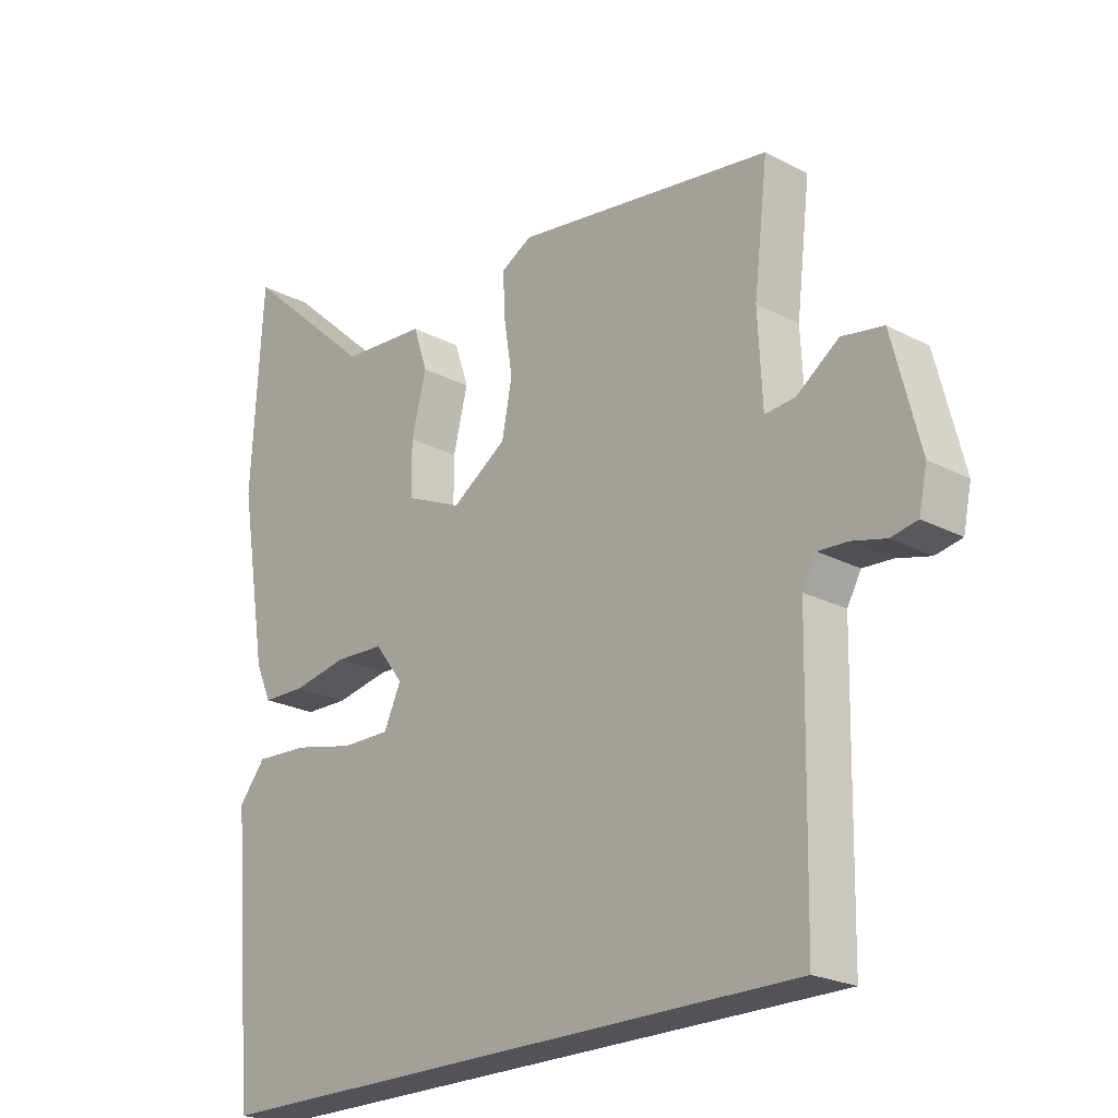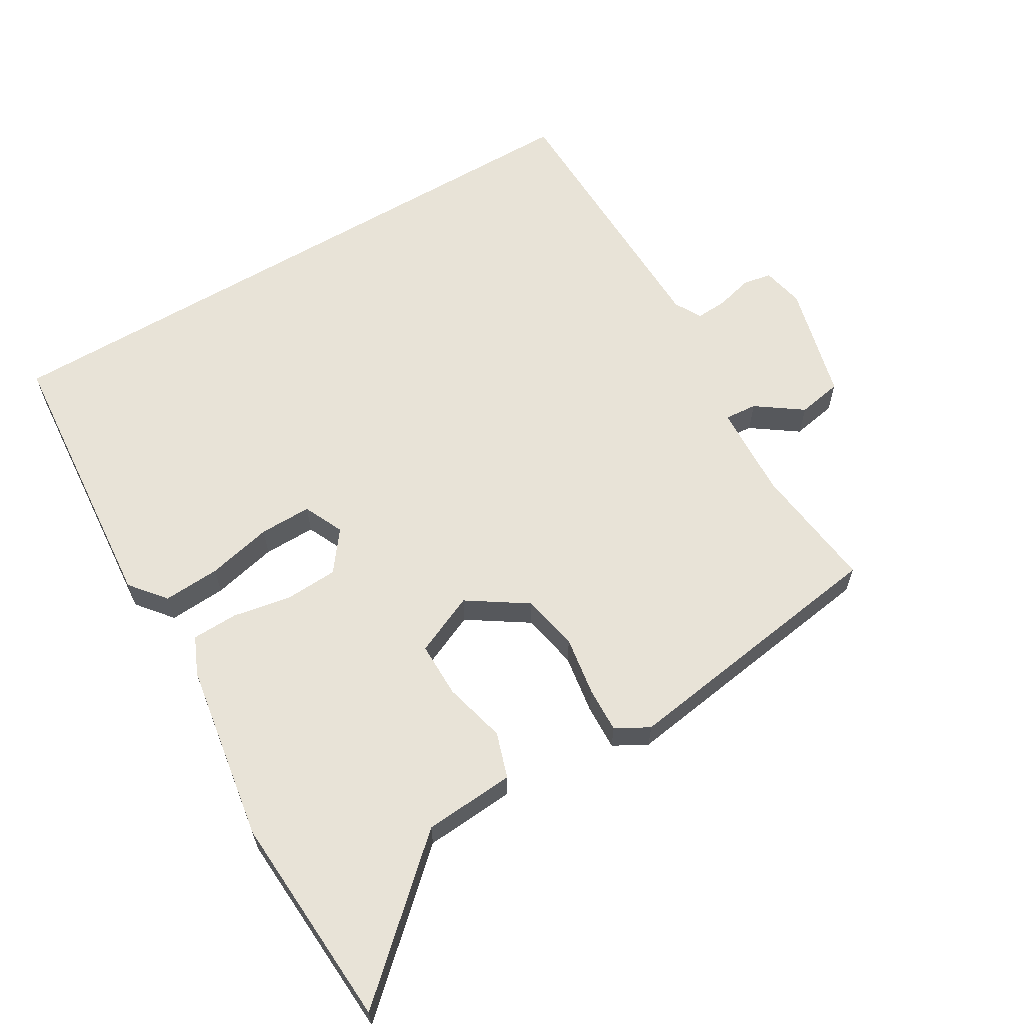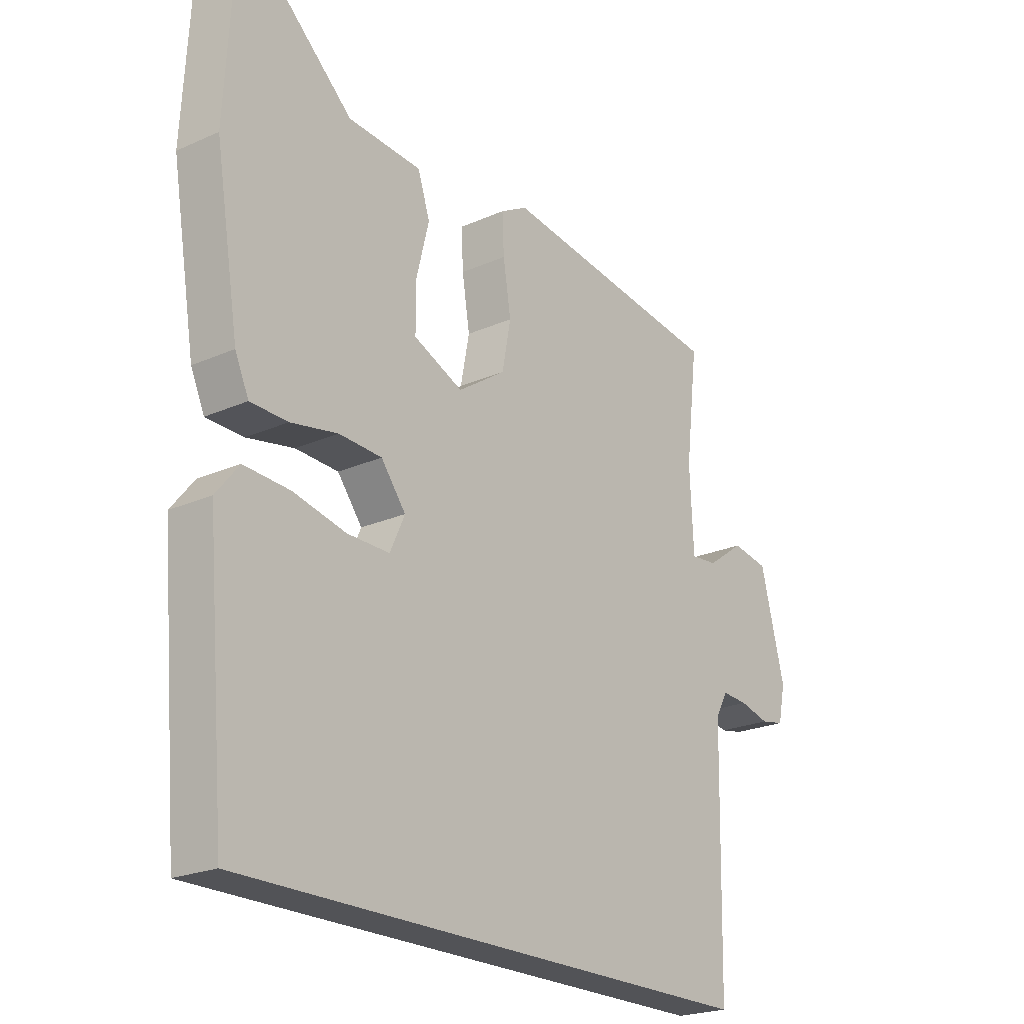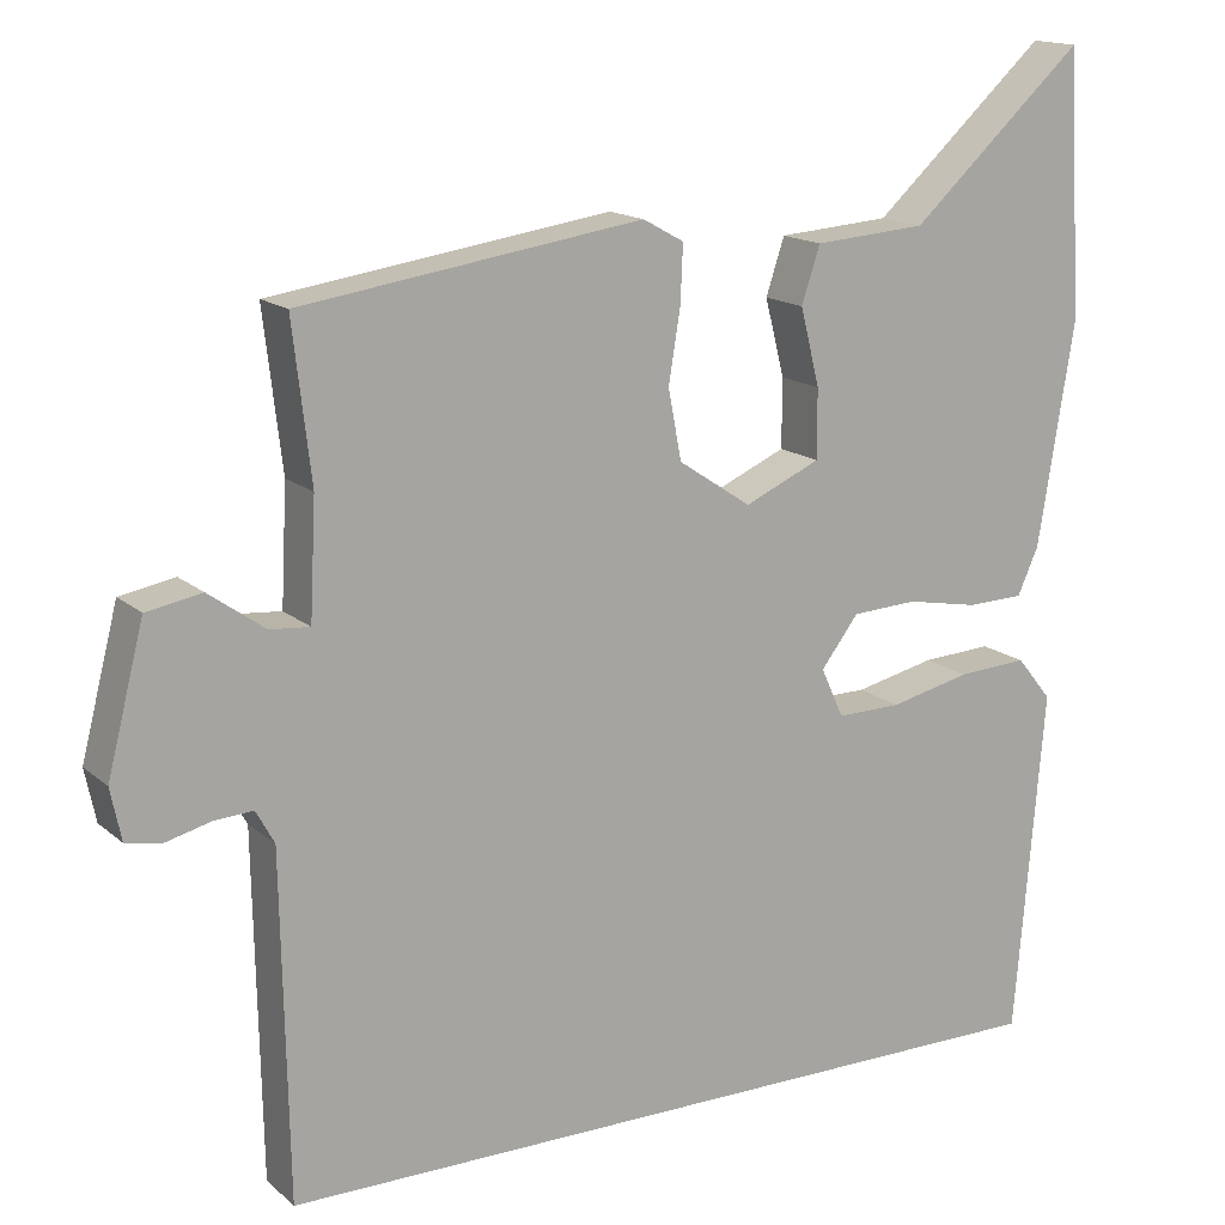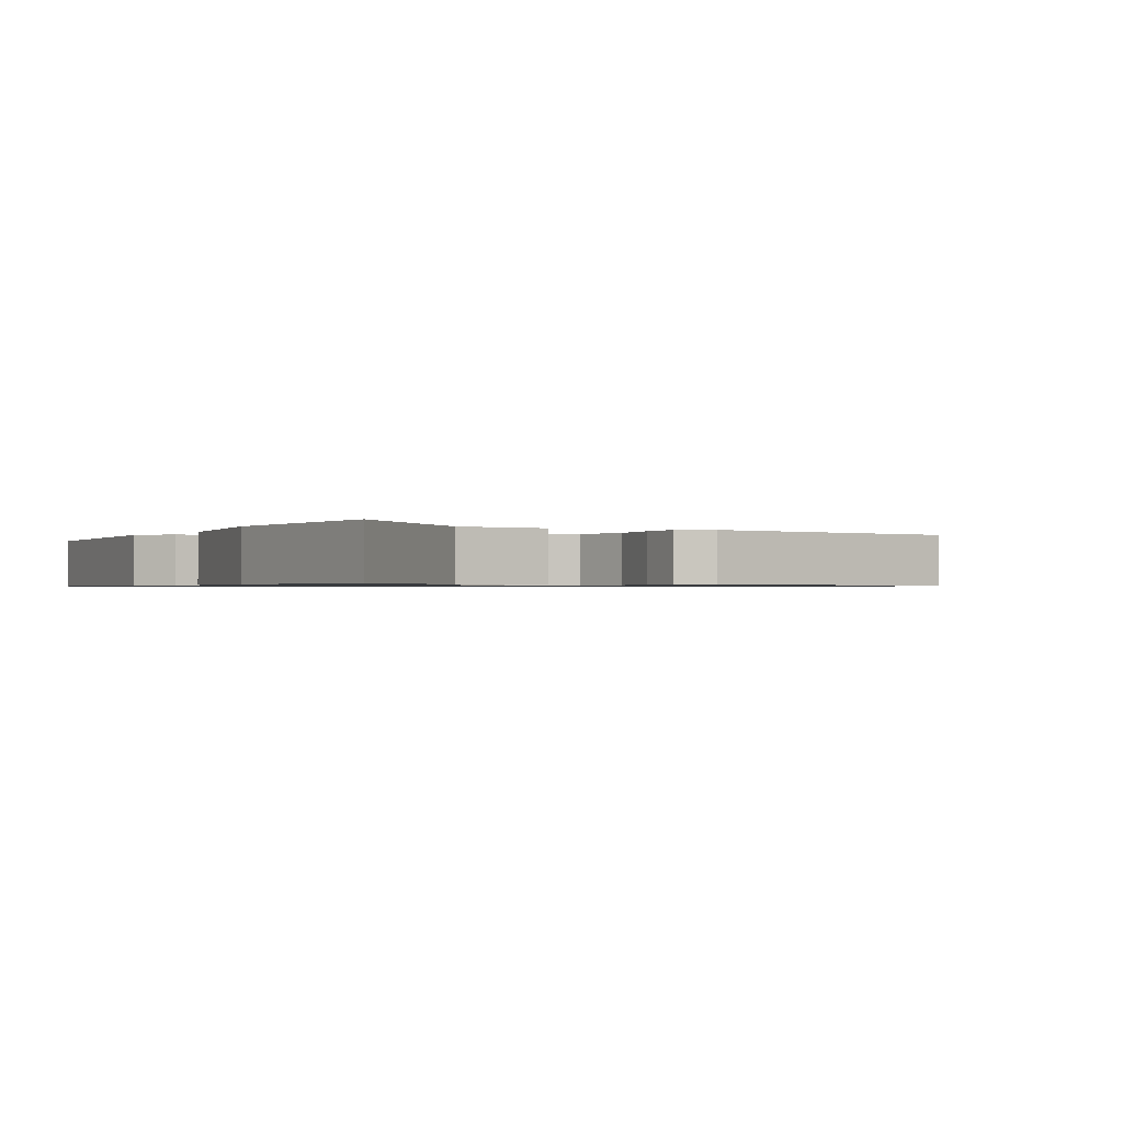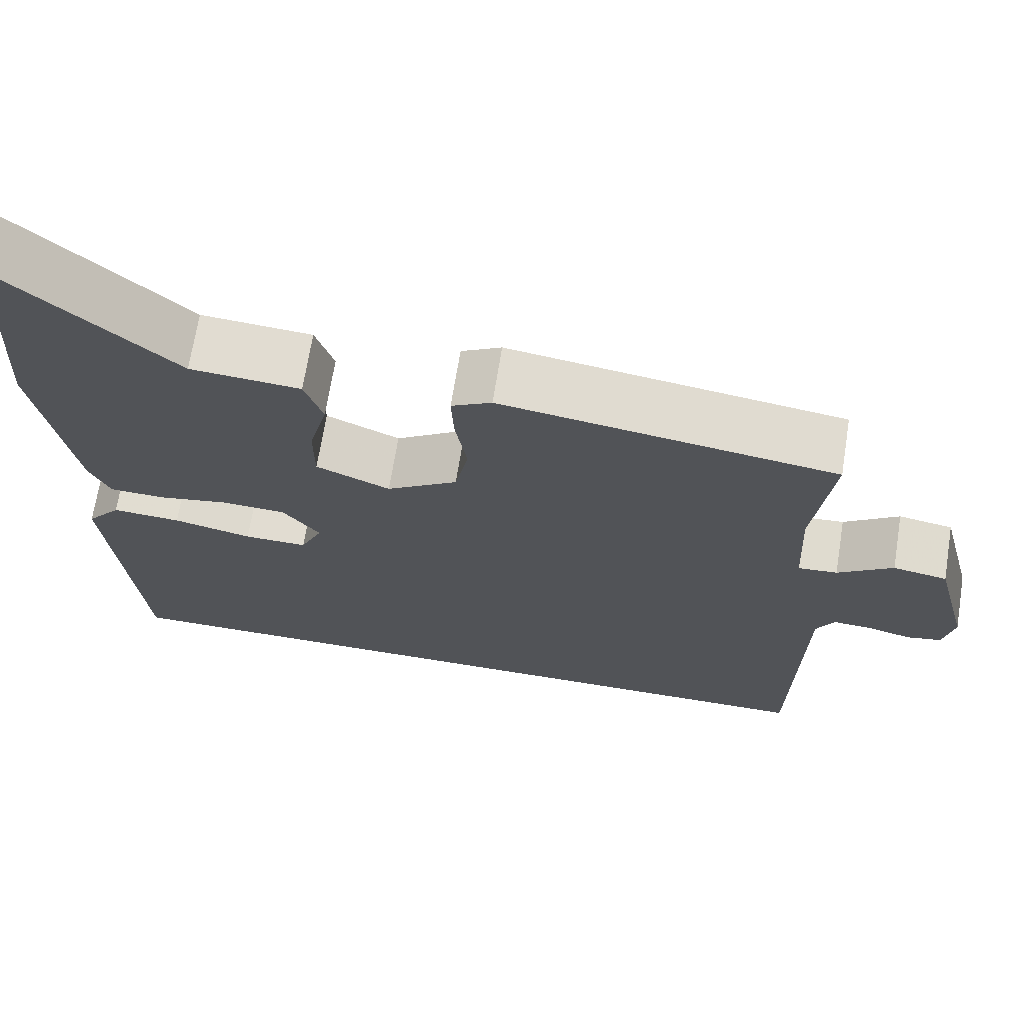
<metadata>
{"format":"obj","ext":"obj","renderer":"f3d","projection":"perspective","resolution":1024,"background":"white","views":[{"elev":-22.7,"azim":48.0,"up":"+Z"},{"elev":62.1,"azim":-30.8,"up":"+Y"},{"elev":-22.3,"azim":-52.2,"up":"+Z"},{"elev":15.3,"azim":149.4,"up":"+Z"},{"elev":-0.8,"azim":-29.6,"up":"+Y"},{"elev":69.1,"azim":9.1,"up":"+Z"}]}
</metadata>
<code>
v 0.508 0.07 -0.5
v -0.454 0.07 -0.5
v -0.489 0.07 -0.088
v -0.447 0.07 -0.036
v -0.363 0.07 -0.041
v -0.267 0.07 -0.063
v -0.19 0.07 -0.064
v -0.163 0.07 -0.005
v -0.208 0.07 0.054
v -0.286 0.07 0.058
v -0.372 0.07 0.042
v -0.44 0.07 0.044
v -0.465 0.07 0.1
v -0.508 0.07 0.364
v -0.49 0.07 0.679
v -0.282 0.07 0.49
v -0.148 0.07 0.48
v -0.126 0.07 0.413
v -0.149 0.07 0.321
v -0.149 0.07 0.239
v -0.059 0.07 0.199
v 0.028 0.07 0.257
v 0.044 0.07 0.34
v 0.03 0.07 0.427
v 0.027 0.07 0.495
v 0.076 0.07 0.522
v 0.484 0.07 0.462
v 0.462 0.07 0.275
v 0.469 0.07 0.135
v 0.517 0.07 0.139
v 0.584 0.07 0.187
v 0.65 0.07 0.175
v 0.694 0.07 0.003
v 0.681 0.07 -0.059
v 0.639 0.07 -0.067
v 0.585 0.07 -0.053
v 0.538 0.07 -0.05
v 0.516 0.07 -0.09
v 0.508 0 -0.5
v -0.454 0 -0.5
v -0.489 0 -0.088
v -0.447 0 -0.036
v -0.363 0 -0.041
v -0.267 0 -0.063
v -0.19 0 -0.064
v -0.163 0 -0.005
v -0.208 0 0.054
v -0.286 0 0.058
v -0.372 0 0.042
v -0.44 0 0.044
v -0.465 0 0.1
v -0.508 0 0.364
v -0.49 0 0.679
v -0.282 0 0.49
v -0.148 0 0.48
v -0.126 0 0.413
v -0.149 0 0.321
v -0.149 0 0.239
v -0.059 0 0.199
v 0.028 0 0.257
v 0.044 0 0.34
v 0.03 0 0.427
v 0.027 0 0.495
v 0.076 0 0.522
v 0.484 0 0.462
v 0.462 0 0.275
v 0.469 0 0.135
v 0.517 0 0.139
v 0.584 0 0.187
v 0.65 0 0.175
v 0.694 0 0.003
v 0.681 0 -0.059
v 0.639 0 -0.067
v 0.585 0 -0.053
v 0.538 0 -0.05
v 0.516 0 -0.09
f 34 35 36
f 33 34 36
f 32 33 36
f 31 32 36
f 30 31 36
f 29 30 36 37
f 26 27 28
f 25 26 28
f 24 25 28
f 23 24 28
f 22 23 28 29
f 29 37 38
f 22 29 38
f 21 22 38
f 16 17 18 19
f 16 19 20
f 15 16 20
f 14 15 20
f 13 14 20
f 12 13 20
f 11 12 20
f 10 11 20
f 9 10 20 21
f 4 5 6
f 3 4 6
f 2 3 6
f 1 2 6
f 1 6 7
f 21 38 1
f 9 21 1
f 8 9 1
f 1 7 8
f 74 73 72
f 74 72 71
f 74 71 70
f 74 70 69
f 74 69 68
f 75 74 68 67
f 66 65 64
f 66 64 63
f 66 63 62
f 66 62 61
f 67 66 61 60
f 76 75 67
f 76 67 60
f 76 60 59
f 57 56 55 54
f 58 57 54
f 58 54 53
f 58 53 52
f 58 52 51
f 58 51 50
f 58 50 49
f 58 49 48
f 59 58 48 47
f 44 43 42
f 44 42 41
f 44 41 40
f 44 40 39
f 45 44 39
f 39 76 59
f 39 59 47
f 39 47 46
f 46 45 39
f 1 39 40 2
f 2 40 41 3
f 3 41 42 4
f 4 42 43 5
f 5 43 44 6
f 6 44 45 7
f 7 45 46 8
f 8 46 47 9
f 9 47 48 10
f 10 48 49 11
f 11 49 50 12
f 12 50 51 13
f 13 51 52 14
f 14 52 53 15
f 15 53 54 16
f 16 54 55 17
f 17 55 56 18
f 18 56 57 19
f 19 57 58 20
f 20 58 59 21
f 21 59 60 22
f 22 60 61 23
f 23 61 62 24
f 24 62 63 25
f 25 63 64 26
f 26 64 65 27
f 27 65 66 28
f 28 66 67 29
f 29 67 68 30
f 30 68 69 31
f 31 69 70 32
f 32 70 71 33
f 33 71 72 34
f 34 72 73 35
f 35 73 74 36
f 36 74 75 37
f 37 75 76 38
f 38 76 39 1

</code>
